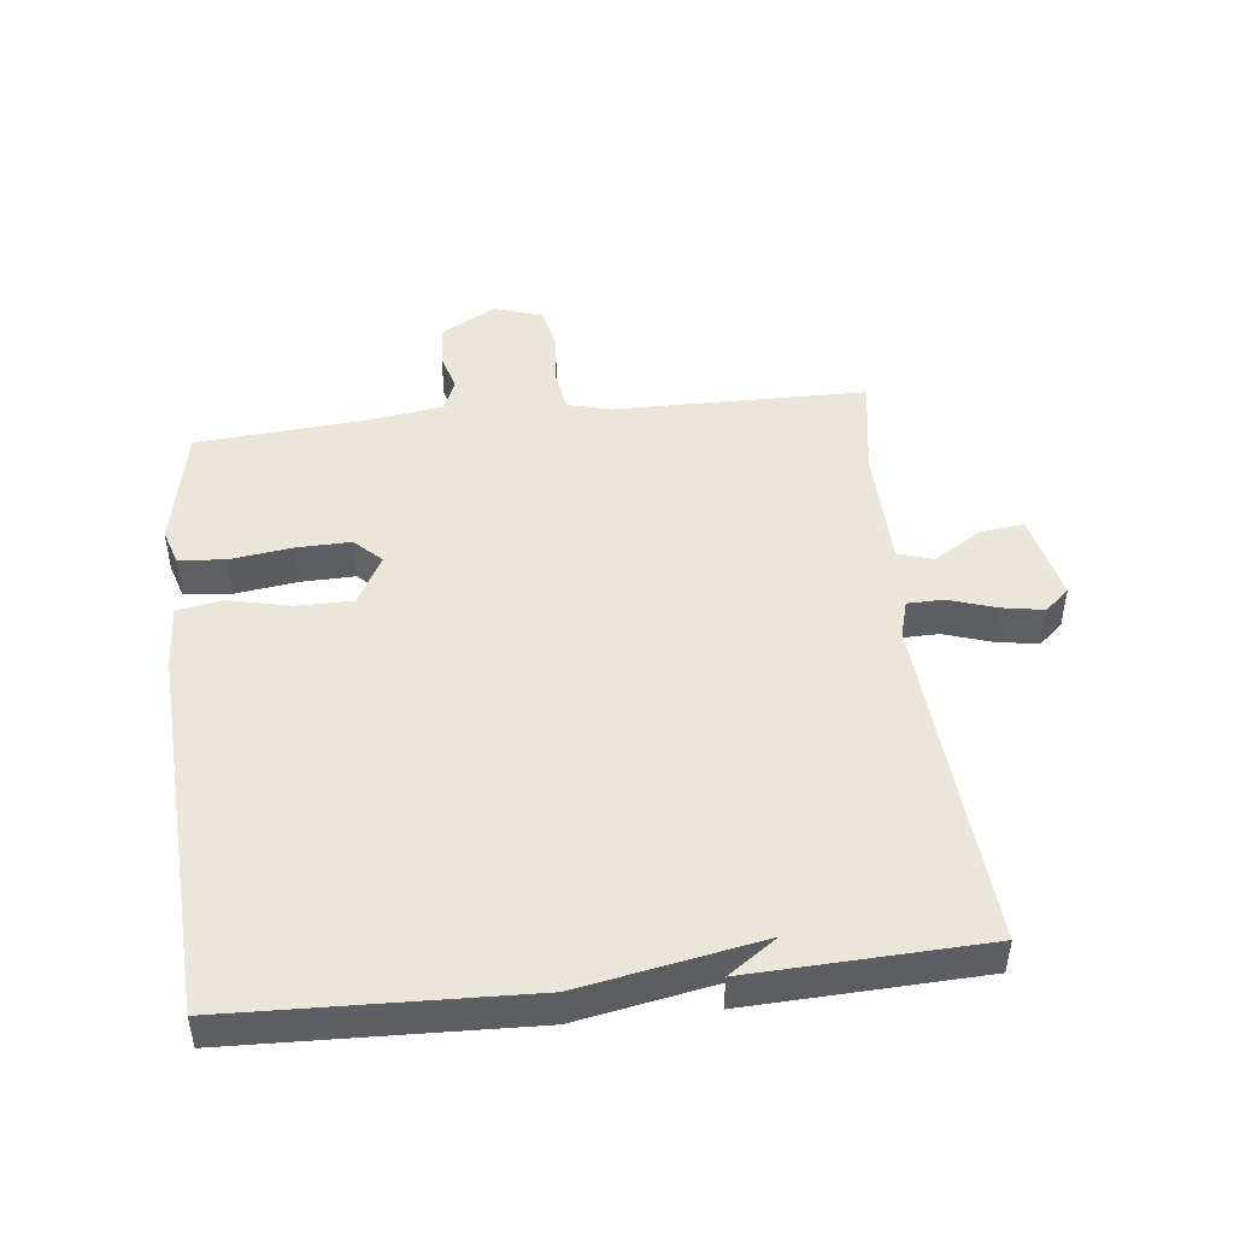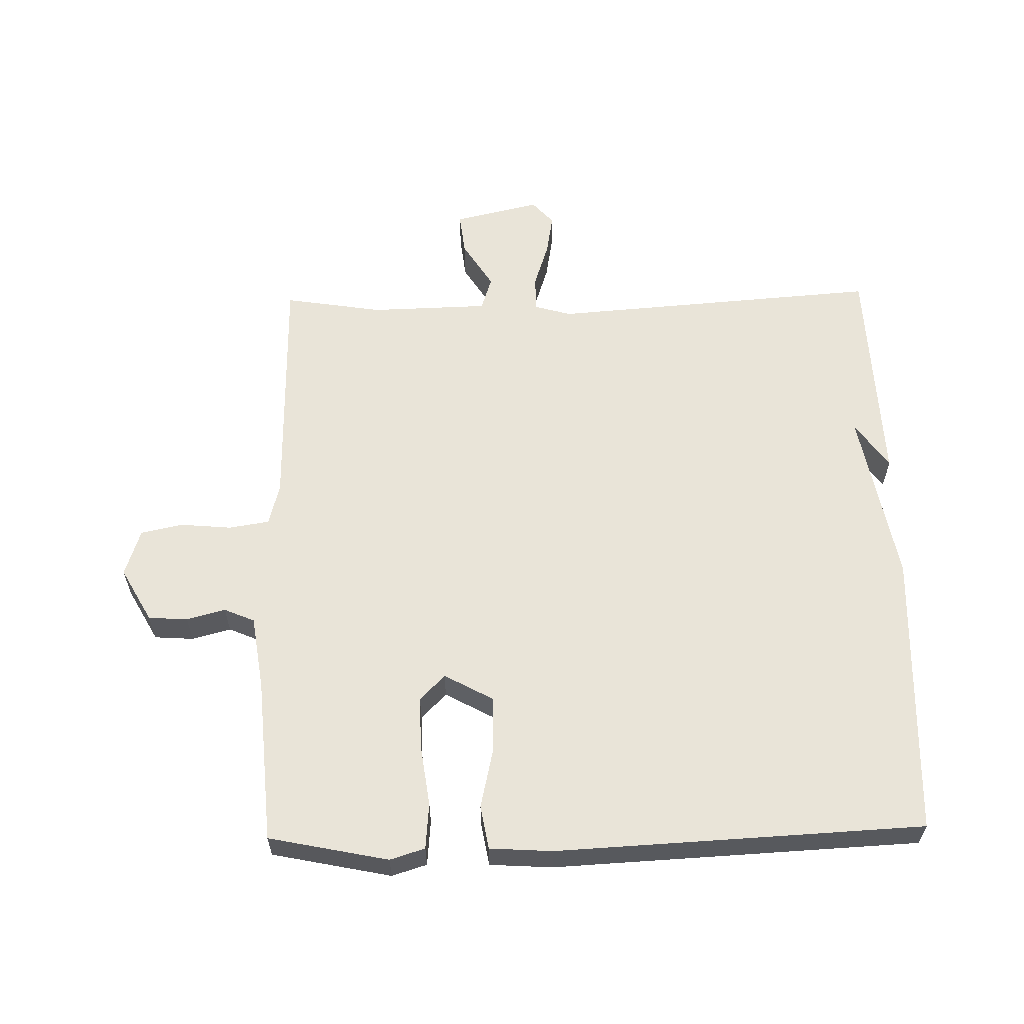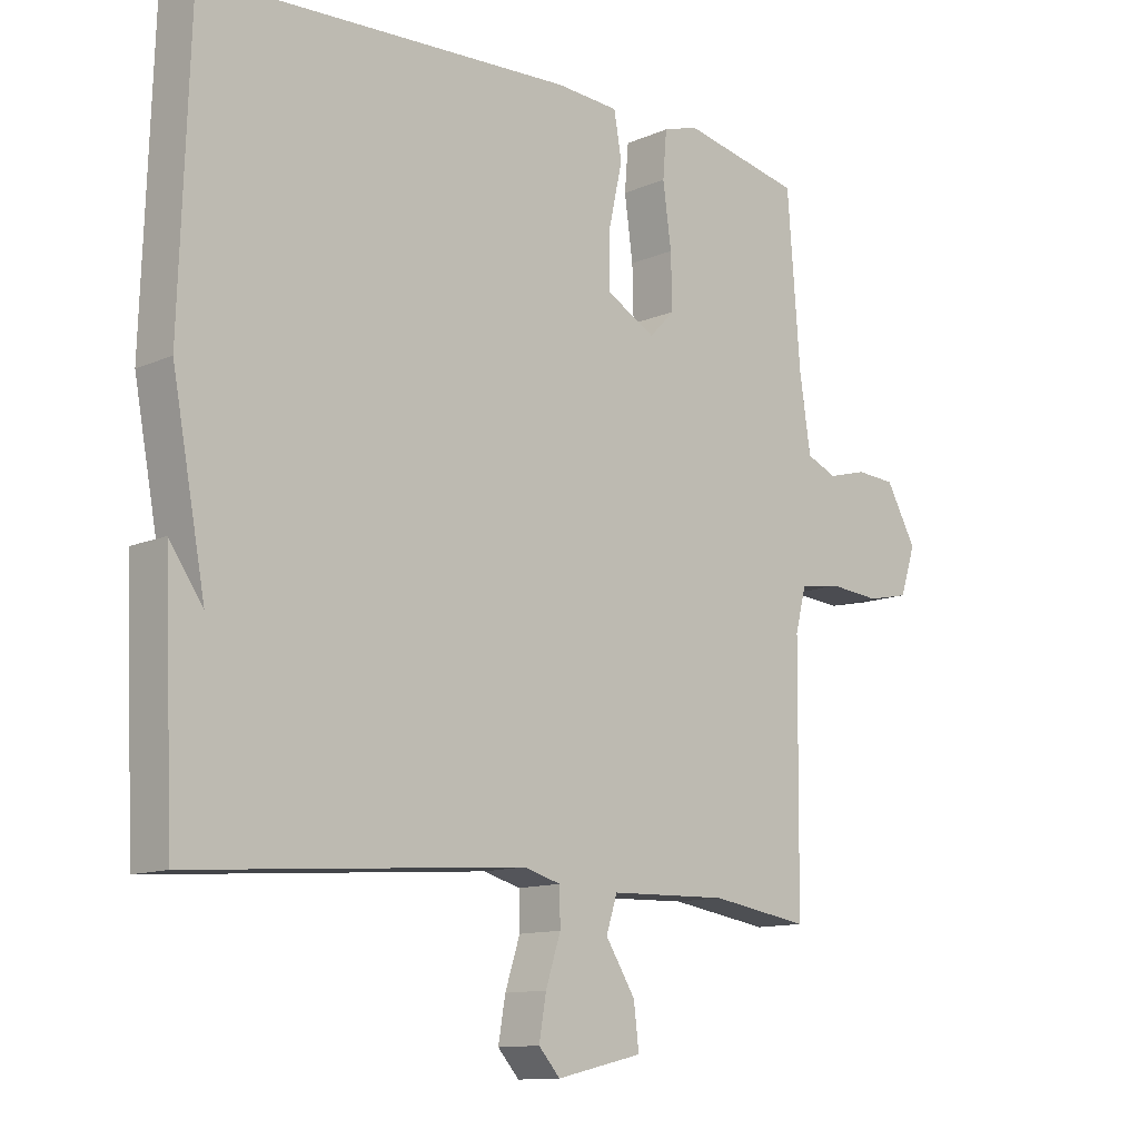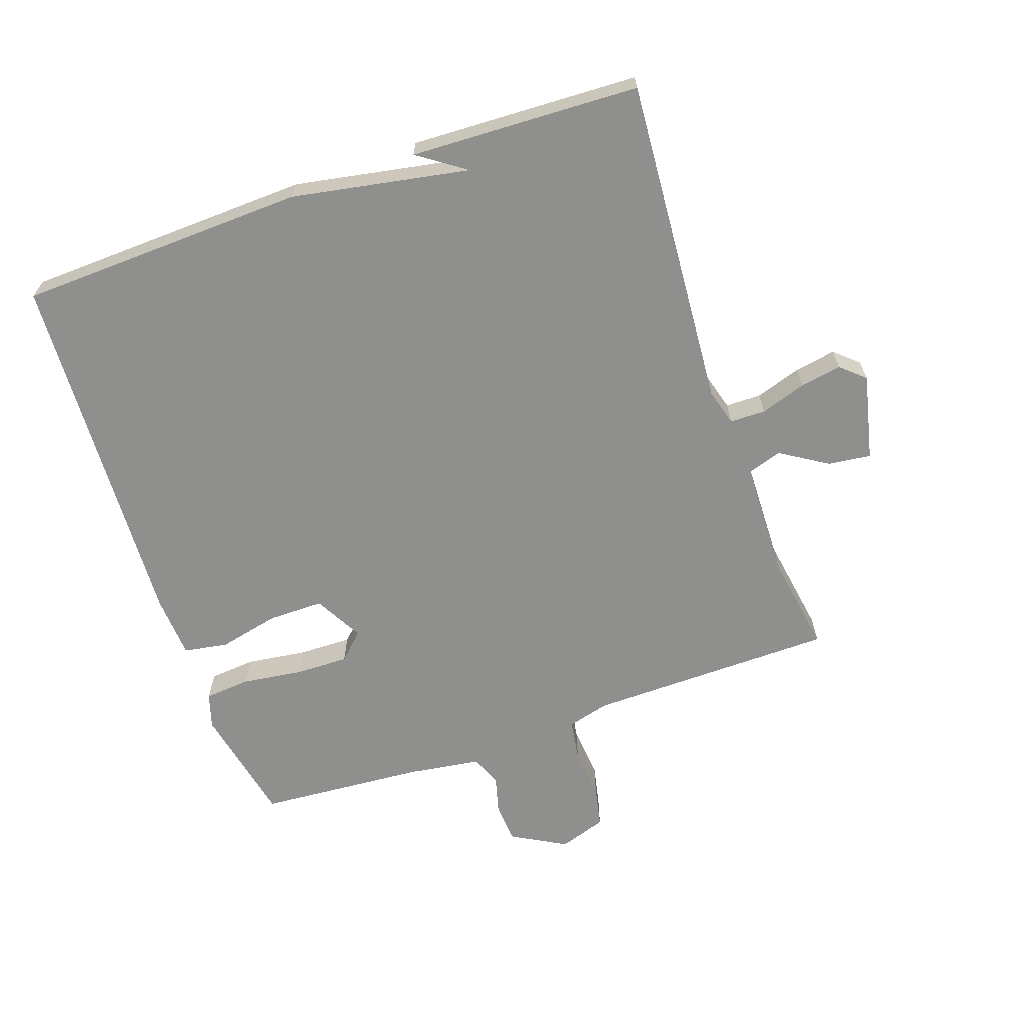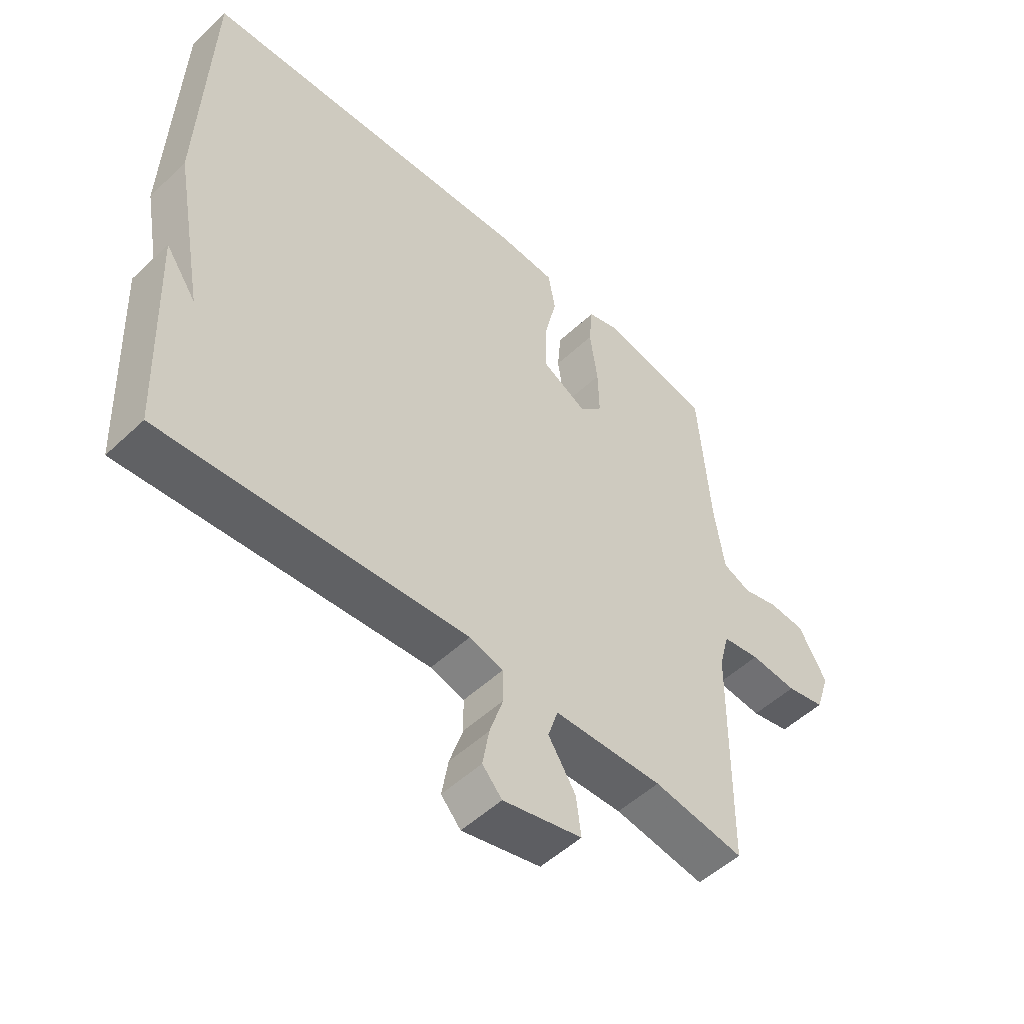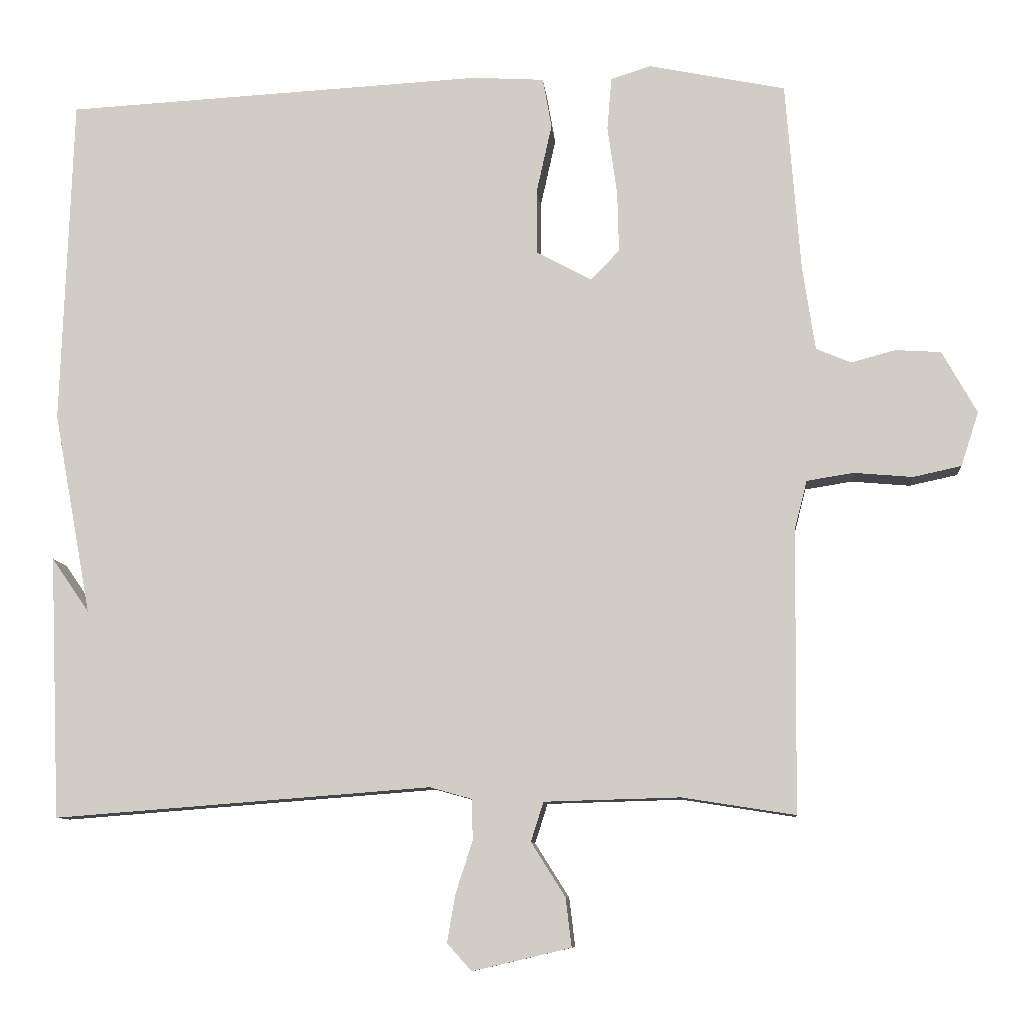
<metadata>
{"format":"obj","ext":"obj","renderer":"f3d","projection":"perspective","resolution":1024,"background":"white","views":[{"elev":47.3,"azim":83.7,"up":"+Y"},{"elev":60.0,"azim":-1.1,"up":"+Y"},{"elev":-11.9,"azim":135.7,"up":"+Z"},{"elev":-65.2,"azim":109.3,"up":"+Y"},{"elev":-51.9,"azim":135.4,"up":"+Z"},{"elev":-9.1,"azim":-174.7,"up":"+Z"}]}
</metadata>
<code>
v -0.5 0.07 0.5
v -0.315 0.07 0.538
v -0.261 0.07 0.521
v -0.255 0.07 0.45
v -0.268 0.07 0.356
v -0.27 0.07 0.274
v -0.231 0.07 0.234
v -0.156 0.07 0.275
v -0.156 0.07 0.361
v -0.177 0.07 0.455
v -0.165 0.07 0.523
v -0.068 0.07 0.529
v 0.5 0.07 0.5
v 0.515 0.07 0.055
v 0.464 0.07 -0.218
v 0.515 0.07 -0.145
v 0.5 0.07 -0.5
v -0.011 0.07 -0.461
v -0.068 0.07 -0.477
v -0.069 0.07 -0.532
v -0.046 0.07 -0.603
v -0.035 0.07 -0.667
v -0.068 0.07 -0.704
v -0.201 0.07 -0.673
v -0.193 0.07 -0.607
v -0.147 0.07 -0.534
v -0.164 0.07 -0.481
v -0.347 0.07 -0.476
v -0.5 0.07 -0.5
v -0.504 0.07 -0.117
v -0.521 0.07 -0.052
v -0.584 0.07 -0.042
v -0.663 0.07 -0.049
v -0.728 0.07 -0.035
v -0.752 0.07 0.038
v -0.705 0.07 0.122
v -0.644 0.07 0.126
v -0.584 0.07 0.11
v -0.537 0.07 0.13
v -0.52 0.07 0.244
v -0.5 0 0.5
v -0.315 0 0.538
v -0.261 0 0.521
v -0.255 0 0.45
v -0.268 0 0.356
v -0.27 0 0.274
v -0.231 0 0.234
v -0.156 0 0.275
v -0.156 0 0.361
v -0.177 0 0.455
v -0.165 0 0.523
v -0.068 0 0.529
v 0.5 0 0.5
v 0.515 0 0.055
v 0.464 0 -0.218
v 0.515 0 -0.145
v 0.5 0 -0.5
v -0.011 0 -0.461
v -0.068 0 -0.477
v -0.069 0 -0.532
v -0.046 0 -0.603
v -0.035 0 -0.667
v -0.068 0 -0.704
v -0.201 0 -0.673
v -0.193 0 -0.607
v -0.147 0 -0.534
v -0.164 0 -0.481
v -0.347 0 -0.476
v -0.5 0 -0.5
v -0.504 0 -0.117
v -0.521 0 -0.052
v -0.584 0 -0.042
v -0.663 0 -0.049
v -0.728 0 -0.035
v -0.752 0 0.038
v -0.705 0 0.122
v -0.644 0 0.126
v -0.584 0 0.11
v -0.537 0 0.13
v -0.52 0 0.244
f 36 37 38
f 35 36 38
f 34 35 38
f 33 34 38
f 32 33 38
f 31 32 38 39
f 30 31 39 40
f 28 29 30
f 40 1 2
f 30 40 2
f 28 30 2
f 27 28 2
f 24 25 26
f 23 24 26
f 22 23 26
f 21 22 26
f 20 21 26
f 19 20 26 27
f 15 16 17
f 15 17 18
f 13 14 15
f 12 13 15
f 11 12 15
f 10 11 15
f 9 10 15
f 15 18 19
f 9 15 19
f 8 9 19
f 2 3 4 5
f 2 5 6
f 27 2 6
f 7 8 19 27
f 6 7 27
f 78 77 76
f 78 76 75
f 78 75 74
f 78 74 73
f 78 73 72
f 79 78 72 71
f 80 79 71 70
f 70 69 68
f 42 41 80
f 42 80 70
f 42 70 68
f 42 68 67
f 66 65 64
f 66 64 63
f 66 63 62
f 66 62 61
f 66 61 60
f 67 66 60 59
f 57 56 55
f 58 57 55
f 55 54 53
f 55 53 52
f 55 52 51
f 55 51 50
f 55 50 49
f 59 58 55
f 59 55 49
f 59 49 48
f 45 44 43 42
f 46 45 42
f 46 42 67
f 67 59 48 47
f 67 47 46
f 1 41 42 2
f 2 42 43 3
f 3 43 44 4
f 4 44 45 5
f 5 45 46 6
f 6 46 47 7
f 7 47 48 8
f 8 48 49 9
f 9 49 50 10
f 10 50 51 11
f 11 51 52 12
f 12 52 53 13
f 13 53 54 14
f 14 54 55 15
f 15 55 56 16
f 16 56 57 17
f 17 57 58 18
f 18 58 59 19
f 19 59 60 20
f 20 60 61 21
f 21 61 62 22
f 22 62 63 23
f 23 63 64 24
f 24 64 65 25
f 25 65 66 26
f 26 66 67 27
f 27 67 68 28
f 28 68 69 29
f 29 69 70 30
f 30 70 71 31
f 31 71 72 32
f 32 72 73 33
f 33 73 74 34
f 34 74 75 35
f 35 75 76 36
f 36 76 77 37
f 37 77 78 38
f 38 78 79 39
f 39 79 80 40
f 40 80 41 1

</code>
